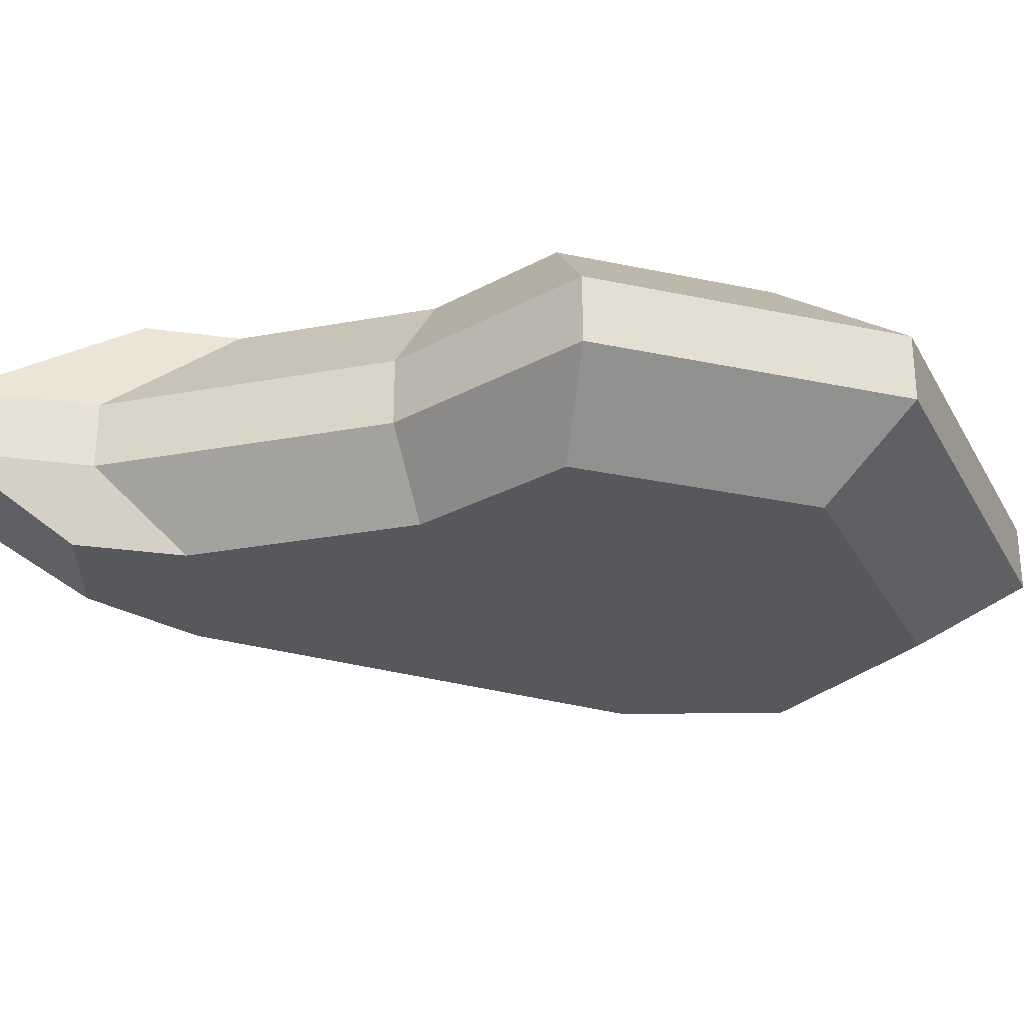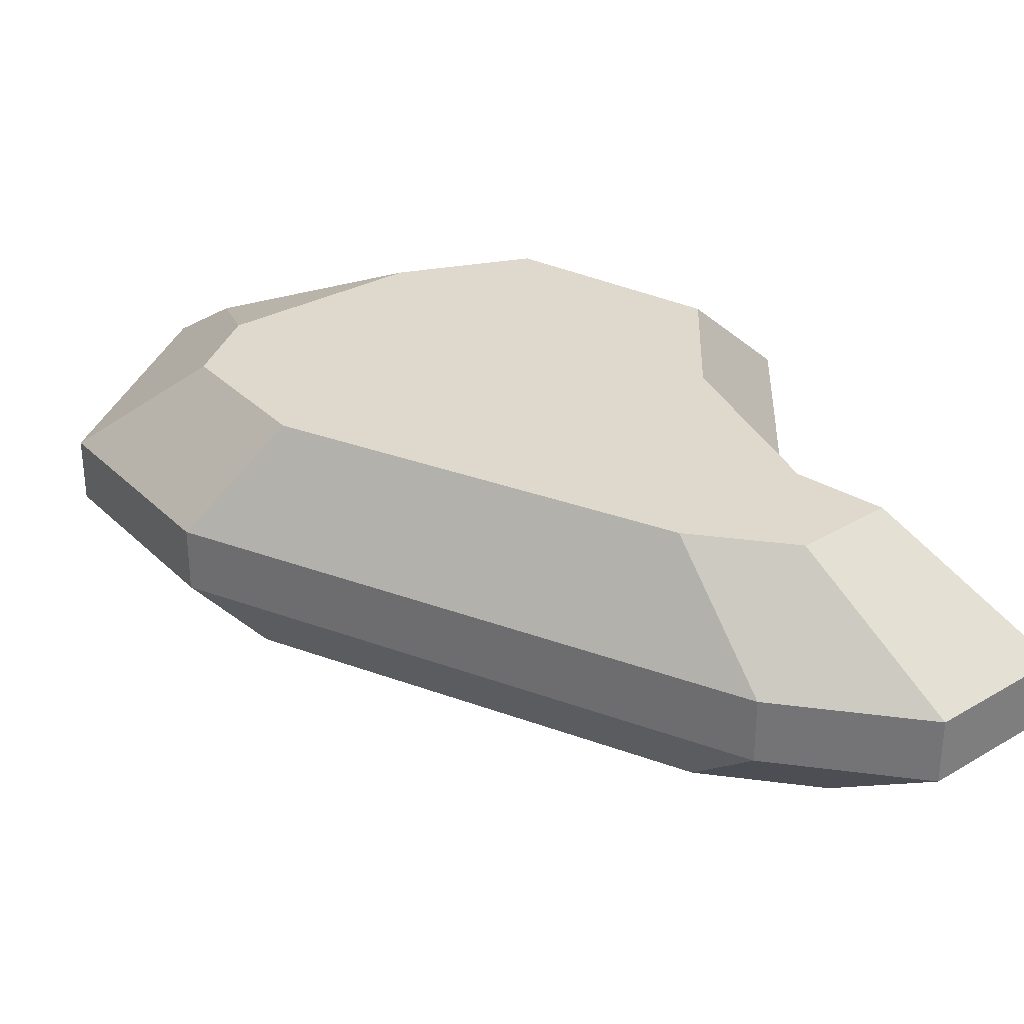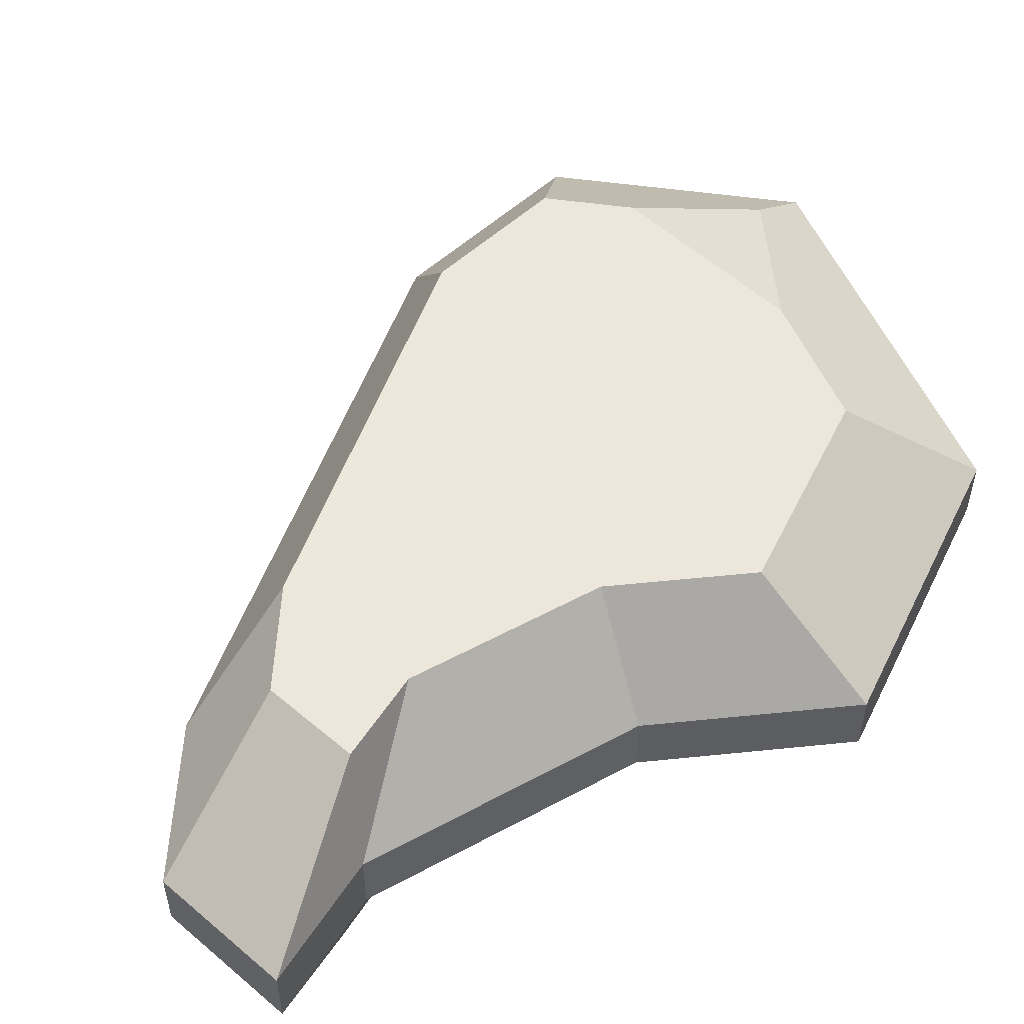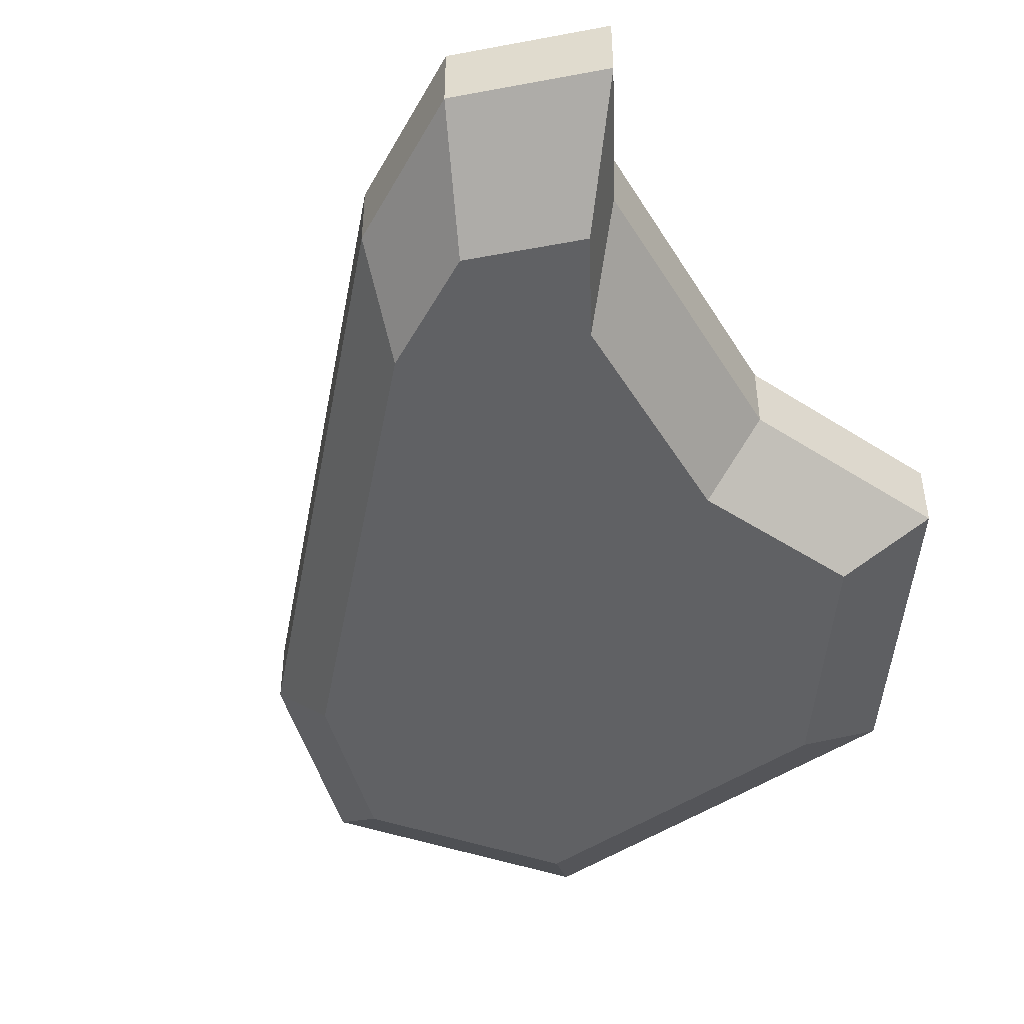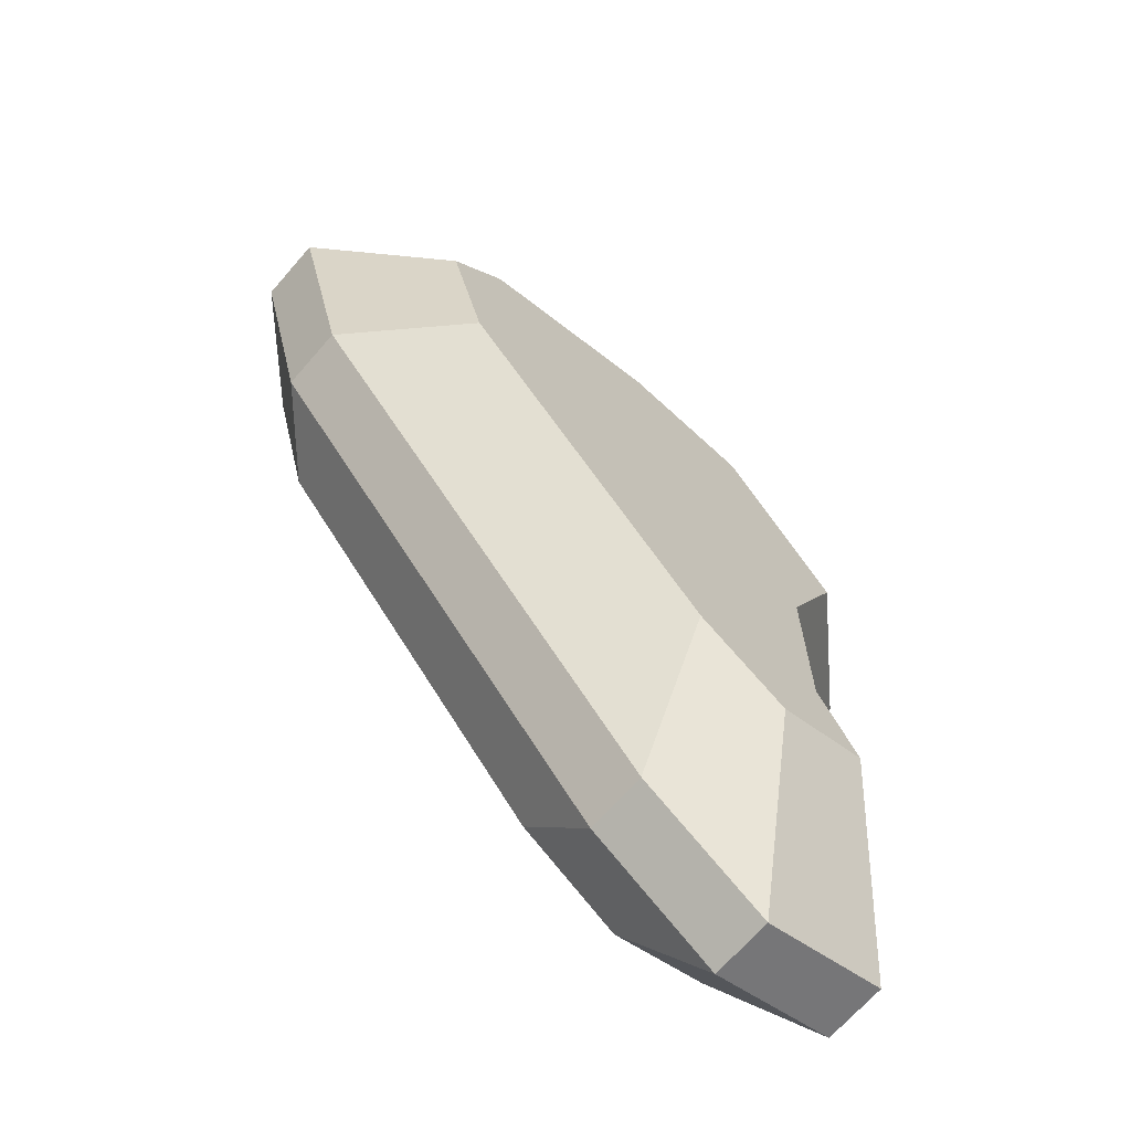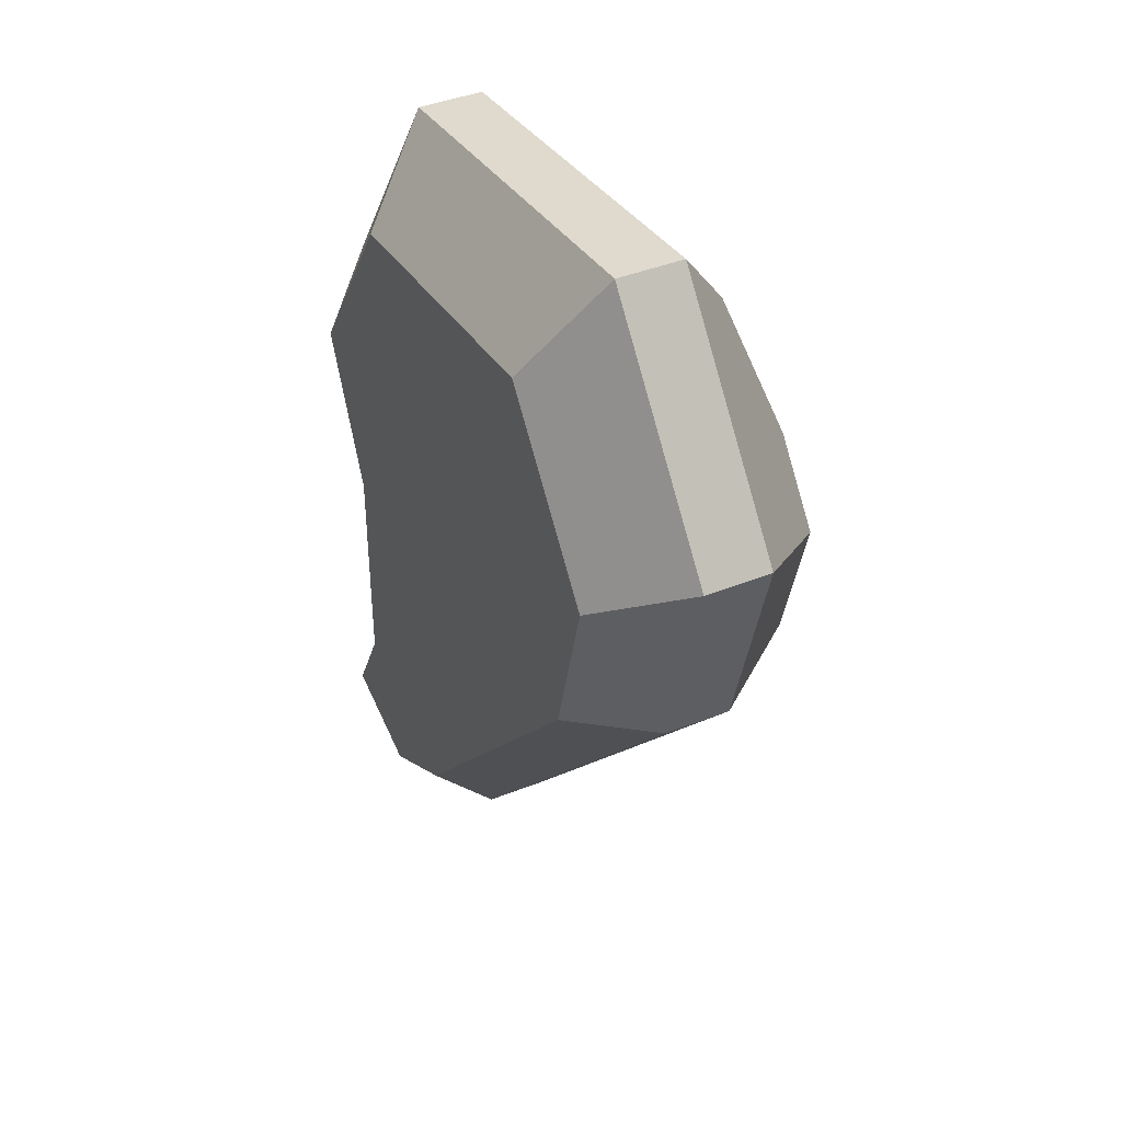
<metadata>
{"format":"obj","ext":"obj","renderer":"f3d","projection":"perspective","resolution":1024,"background":"white","views":[{"elev":-28.0,"azim":-74.2,"up":"+Y"},{"elev":32.0,"azim":157.9,"up":"+Y"},{"elev":52.6,"azim":-120.2,"up":"+Y"},{"elev":-46.8,"azim":-150.2,"up":"+Y"},{"elev":-68.5,"azim":138.9,"up":"+Z"},{"elev":41.1,"azim":64.1,"up":"+Z"}]}
</metadata>
<code>
o stone_large1
v -2.094 0.7577 4.493
v 2.607 0 0.5369
v -0.7721 0.7577 -4.148
v -0.6023 -0 -3.236
v -1.732 -1e-06 -3.96
v -3.061 0 1.378
v -2.343 -0 -0.2428
v 3.343 0.7577 0.6883
v 3.925 0.7577 2.886
v 1.684 1e-06 3.96
v -2.221 0.7577 -5.077
v -2.858 -0 -3.601
v 3.061 0 2.251
v -2.343 -0 -2.631
v -3.664 1.443 -4.616
v -1.532 2.598 -3.503
v -1.634 0 3.504
v -0.5328 2.598 -2.862
v 2.159 1.443 5.077
v 2.159 0.7577 5.077
v -3.004 0.7577 -0.3113
v -3.004 0.7577 -3.374
v 3.925 1.443 2.886
v -3.925 0.7577 1.767
v -2.221 1.443 -5.077
v -3.004 1.443 -3.374
v -3.664 0.7577 -4.616
v -0.7721 1.443 -4.148
v -2.708 2.598 1.219
v -2.528 2.598 -3.185
v -2.072 2.598 -2.328
v -2.072 2.598 -0.2148
v 2.099 2.598 2.747
v 2.708 2.598 1.991
v -2.094 1.443 4.493
v 3.343 1.443 0.6883
v 2.306 2.598 0.4749
v -3.004 1.443 -0.3113
v -3.925 1.443 1.767
v -1.445 2.598 3.1
v 0.02242 2.598 3.302
v 1.825 2.02 4.29
f 6 1 24
f 1 6 17
f 2 3 8
f 3 5 11
f 13 8 9
f 8 13 2
f 17 20 1
f 20 17 10
f 11 12 27
f 12 11 5
f 22 12 14
f 13 20 10
f 20 13 9
f 14 21 22
f 30 25 15
f 5 14 12
f 14 5 7
f 17 7 5
f 7 17 6
f 17 5 4
f 17 4 10
f 10 4 2
f 10 2 13
f 16 28 25
f 19 1 20
f 1 19 35
f 26 21 38
f 21 26 22
f 38 24 39
f 24 38 21
f 8 23 9
f 23 8 36
f 30 26 31
f 9 19 20
f 19 9 23
f 39 1 35
f 1 39 24
f 15 11 27
f 11 15 25
f 25 3 11
f 40 32 29
f 32 40 31
f 31 40 16
f 16 40 18
f 18 40 41
f 18 41 37
f 37 41 33
f 37 33 34
f 16 30 31
f 3 36 8
f 38 31 26
f 19 33 42
f 33 19 34
f 34 19 23
f 28 37 36
f 35 29 39
f 29 35 40
f 36 34 23
f 34 36 37
f 29 38 39
f 19 40 35
f 3 2 4
f 5 3 4
f 21 6 24
f 6 21 7
f 12 22 27
f 21 14 7
f 25 30 16
f 28 16 18
f 26 30 15
f 15 22 26
f 22 15 27
f 3 25 28
f 36 3 28
f 31 38 32
f 37 28 18
f 38 29 32
f 40 19 41
f 41 19 42
f 33 41 42

</code>
